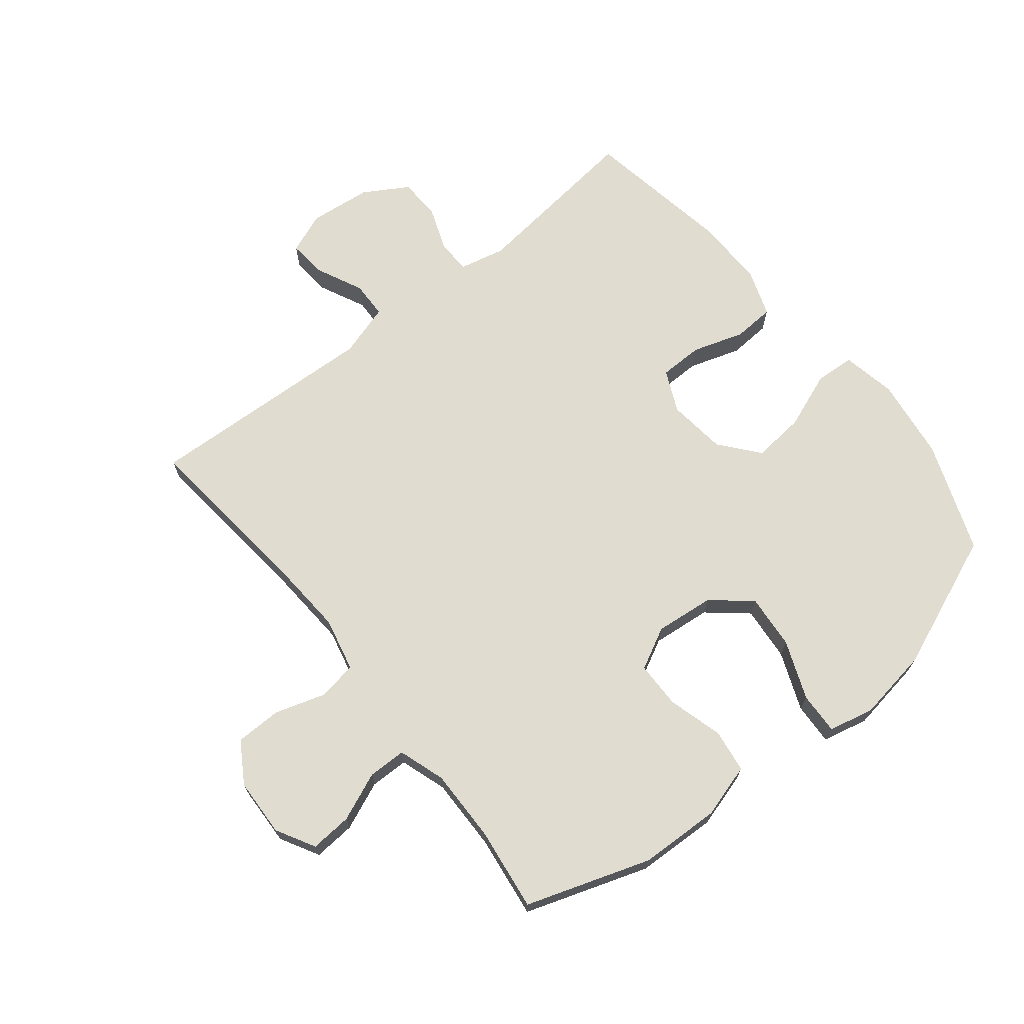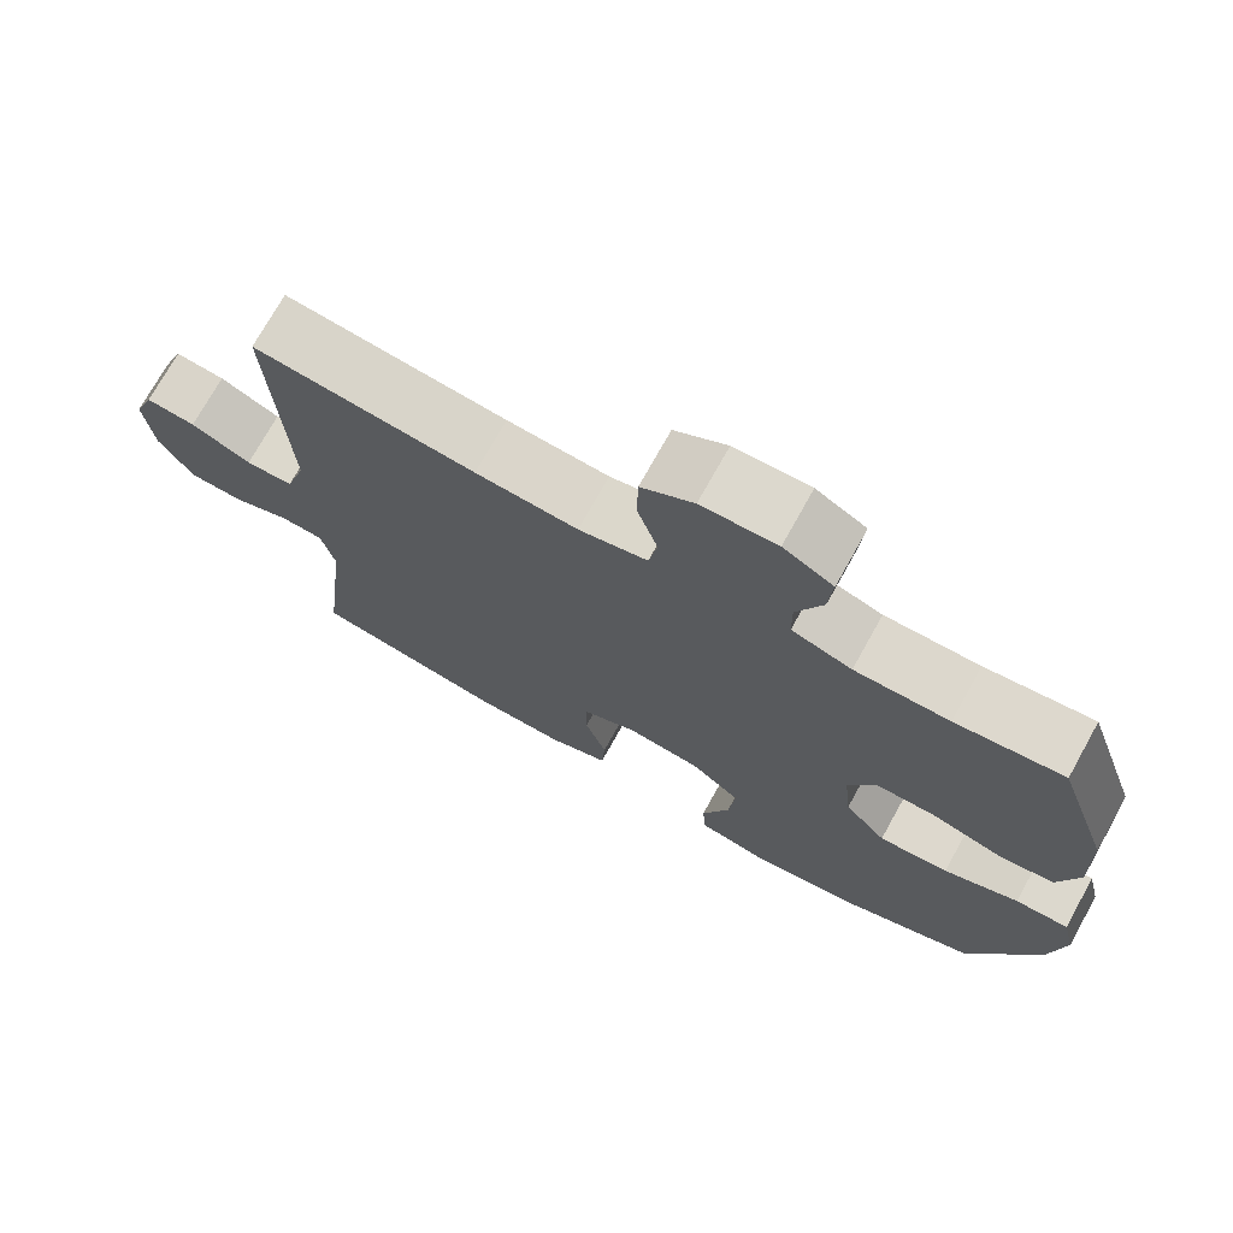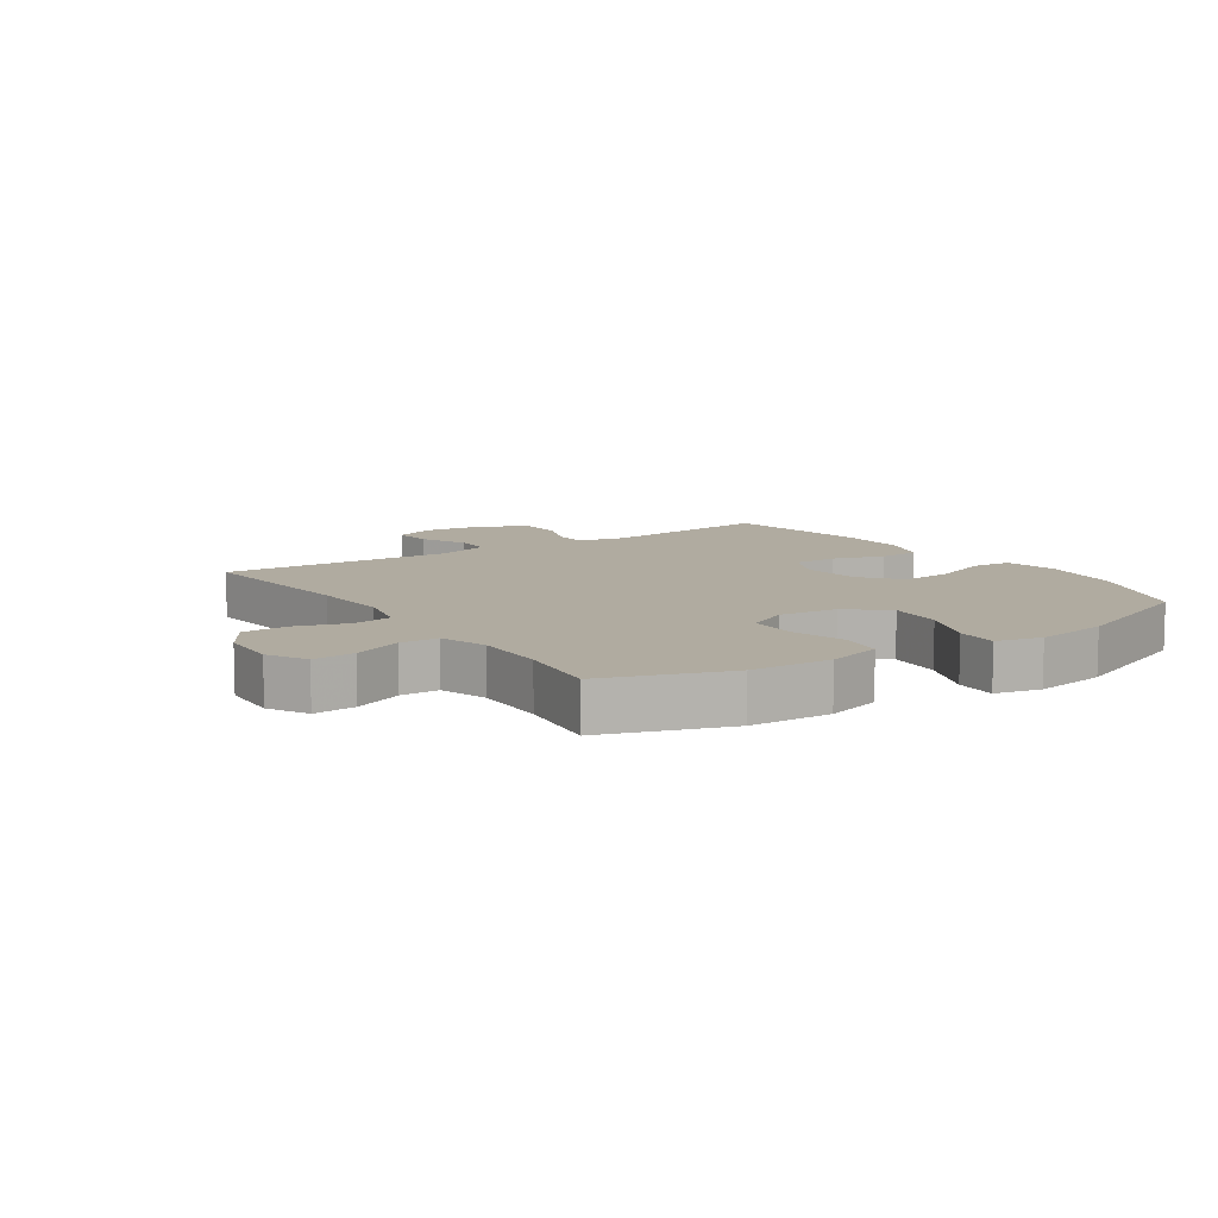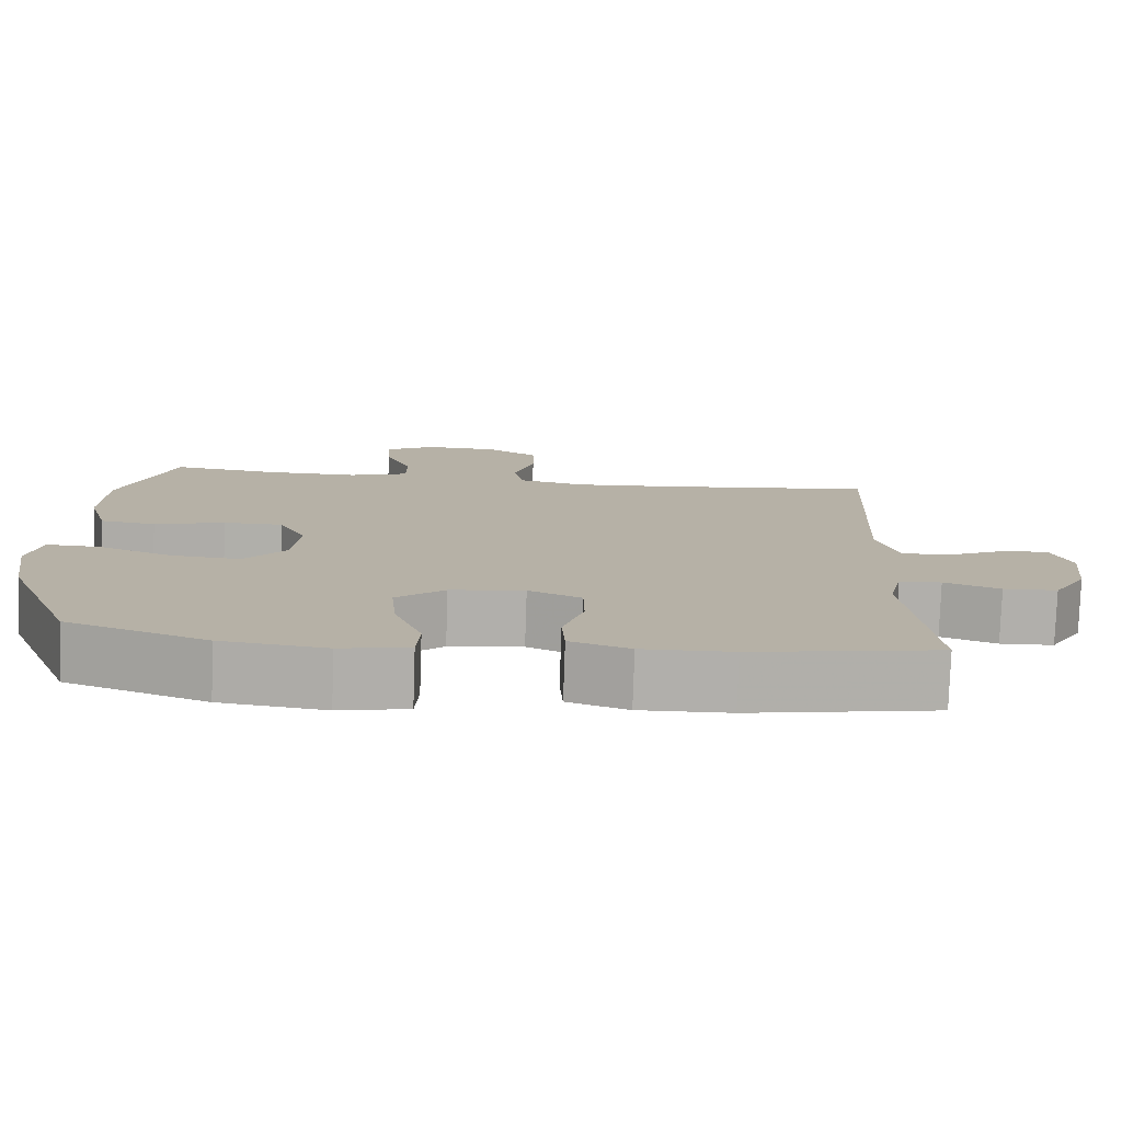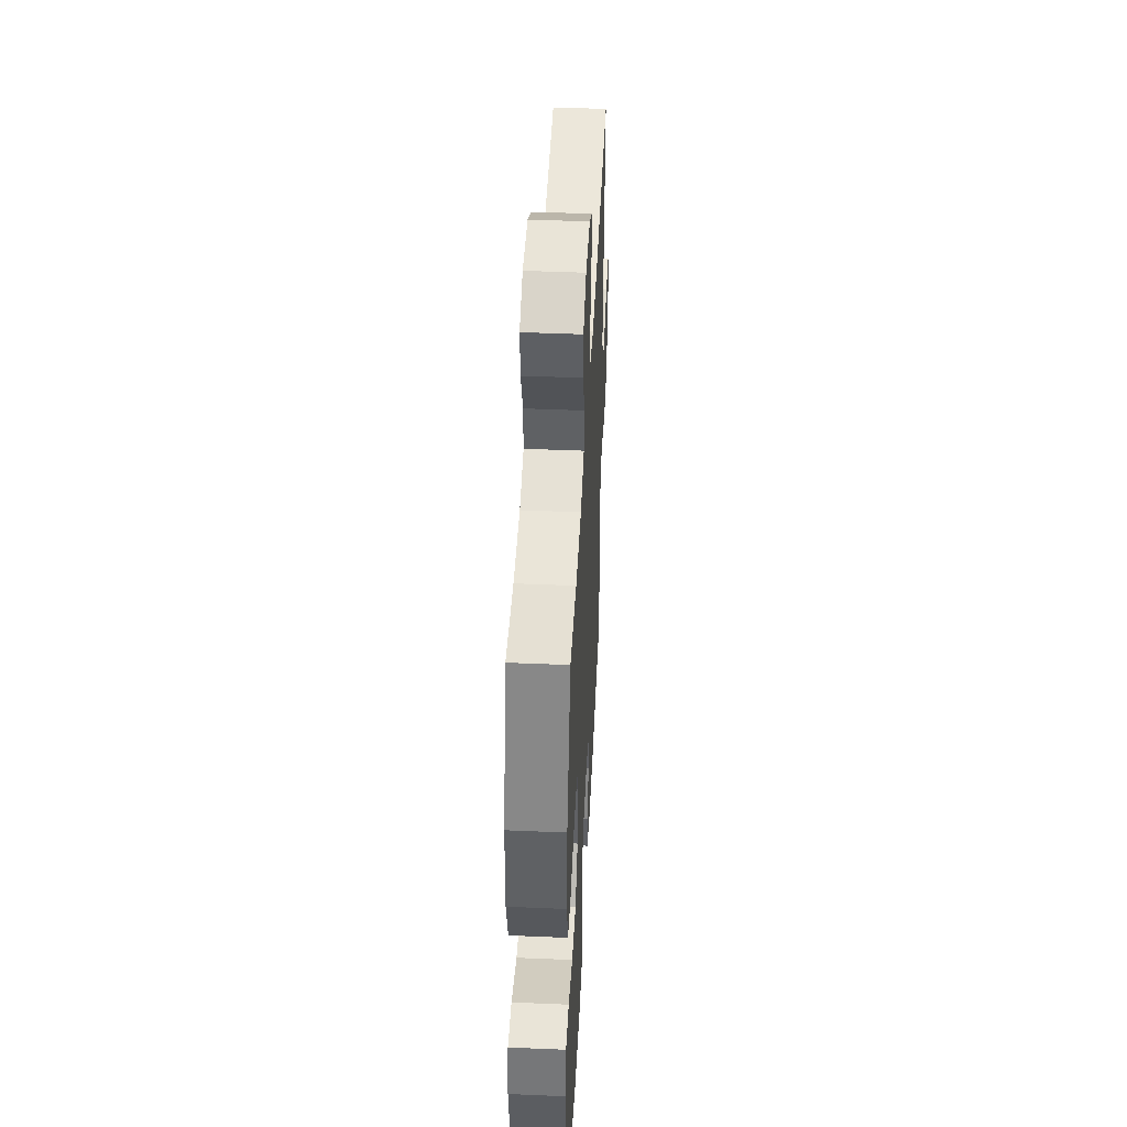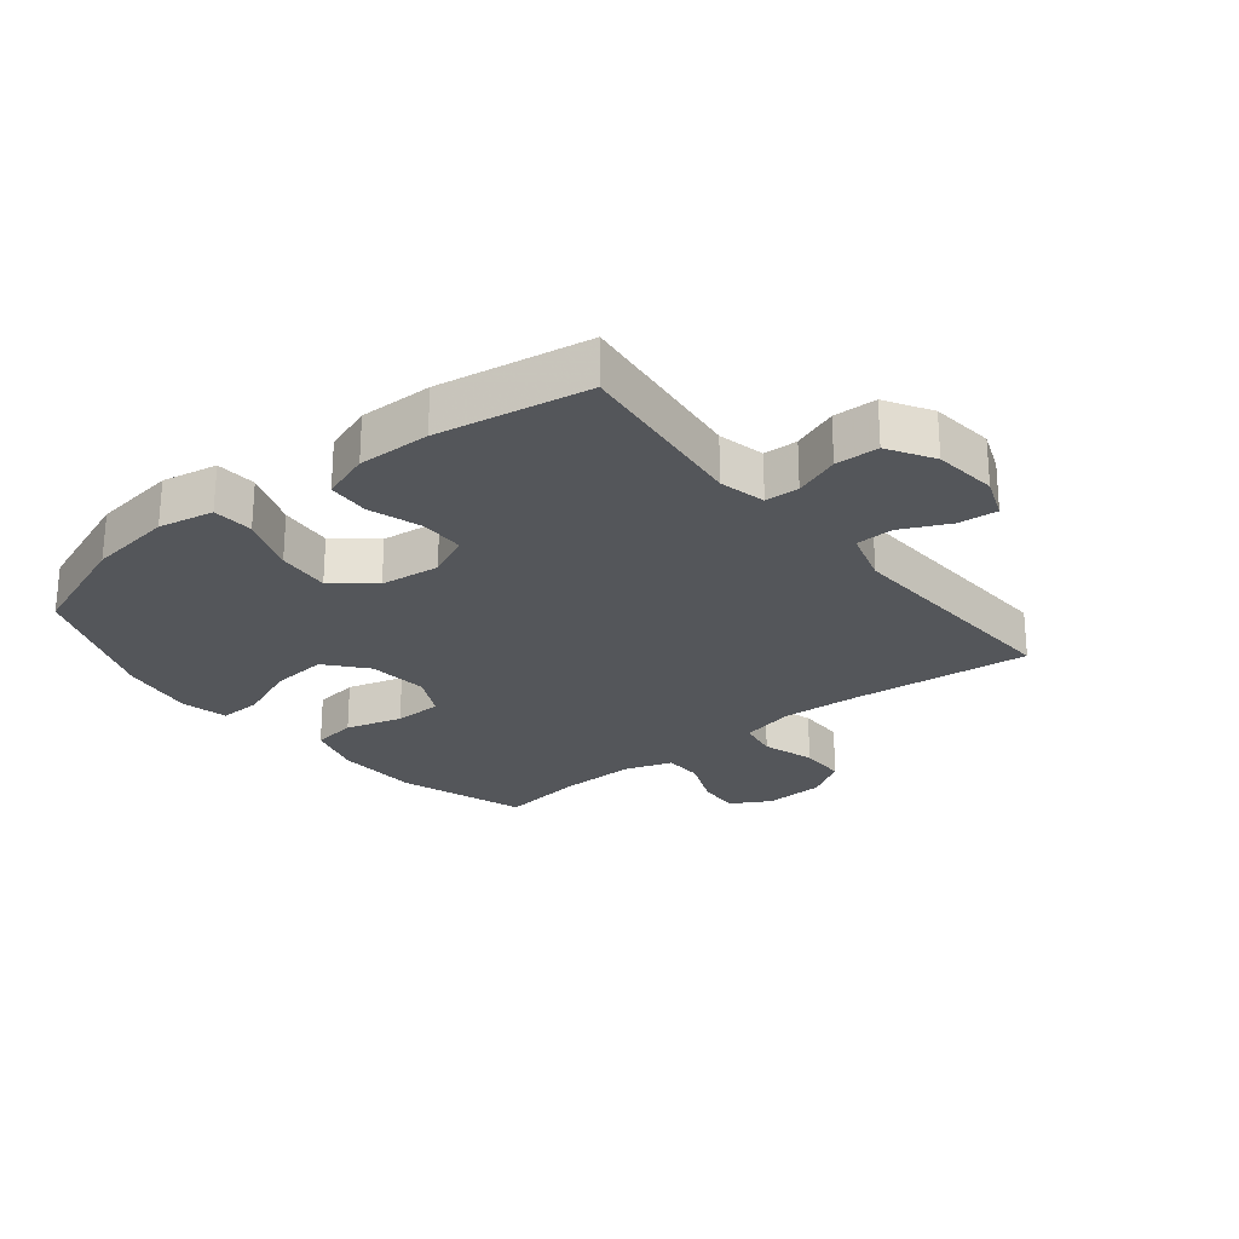
<metadata>
{"format":"obj","ext":"obj","renderer":"f3d","projection":"perspective","resolution":1024,"background":"white","views":[{"elev":69.4,"azim":51.3,"up":"+Y"},{"elev":73.1,"azim":29.1,"up":"+Z"},{"elev":9.8,"azim":56.2,"up":"+Y"},{"elev":-78.1,"azim":178.1,"up":"+Z"},{"elev":45.5,"azim":92.8,"up":"+Z"},{"elev":-25.2,"azim":-141.2,"up":"+Y"}]}
</metadata>
<code>
v 0.5 0.07 0.5
v 0.568 0.07 0.299
v 0.573 0.07 0.167
v 0.547 0.07 0.078
v 0.477 0.07 0.068
v 0.387 0.07 0.093
v 0.311 0.07 0.092
v 0.276 0.07 0.024
v 0.286 0.07 -0.072
v 0.339 0.07 -0.135
v 0.428 0.07 -0.127
v 0.523 0.07 -0.089
v 0.591 0.07 -0.086
v 0.608 0.07 -0.16
v 0.589 0.07 -0.279
v 0.5 0.07 -0.5
v 0.321 0.07 -0.567
v 0.187 0.07 -0.585
v 0.099 0.07 -0.568
v 0.095 0.07 -0.503
v 0.13 0.07 -0.411
v 0.138 0.07 -0.326
v 0.075 0.07 -0.274
v -0.02 0.07 -0.263
v -0.088 0.07 -0.294
v -0.089 0.07 -0.365
v -0.062 0.07 -0.449
v -0.066 0.07 -0.516
v -0.143 0.07 -0.543
v -0.259 0.07 -0.541
v -0.5 0.07 -0.5
v -0.467 0.07 -0.215
v -0.484 0.07 -0.141
v -0.538 0.07 -0.139
v -0.61 0.07 -0.166
v -0.679 0.07 -0.164
v -0.722 0.07 -0.092
v -0.733 0.07 0.009
v -0.707 0.07 0.076
v -0.644 0.07 0.07
v -0.568 0.07 0.034
v -0.508 0.07 0.036
v -0.482 0.07 0.122
v -0.5 0.07 0.5
v -0.22 0.07 0.471
v -0.091 0.07 0.463
v -0.004 0.07 0.483
v 0.007 0.07 0.546
v -0.019 0.07 0.629
v -0.018 0.07 0.704
v 0.048 0.07 0.745
v 0.143 0.07 0.749
v 0.206 0.07 0.714
v 0.201 0.07 0.646
v 0.168 0.07 0.567
v 0.169 0.07 0.505
v 0.245 0.07 0.48
v 0.364 0.07 0.482
v 0.5 0 0.5
v 0.568 0 0.299
v 0.573 0 0.167
v 0.547 0 0.078
v 0.477 0 0.068
v 0.387 0 0.093
v 0.311 0 0.092
v 0.276 0 0.024
v 0.286 0 -0.072
v 0.339 0 -0.135
v 0.428 0 -0.127
v 0.523 0 -0.089
v 0.591 0 -0.086
v 0.608 0 -0.16
v 0.589 0 -0.279
v 0.5 0 -0.5
v 0.321 0 -0.567
v 0.187 0 -0.585
v 0.099 0 -0.568
v 0.095 0 -0.503
v 0.13 0 -0.411
v 0.138 0 -0.326
v 0.075 0 -0.274
v -0.02 0 -0.263
v -0.088 0 -0.294
v -0.089 0 -0.365
v -0.062 0 -0.449
v -0.066 0 -0.516
v -0.143 0 -0.543
v -0.259 0 -0.541
v -0.5 0 -0.5
v -0.467 0 -0.215
v -0.484 0 -0.141
v -0.538 0 -0.139
v -0.61 0 -0.166
v -0.679 0 -0.164
v -0.722 0 -0.092
v -0.733 0 0.009
v -0.707 0 0.076
v -0.644 0 0.07
v -0.568 0 0.034
v -0.508 0 0.036
v -0.482 0 0.122
v -0.5 0 0.5
v -0.22 0 0.471
v -0.091 0 0.463
v -0.004 0 0.483
v 0.007 0 0.546
v -0.019 0 0.629
v -0.018 0 0.704
v 0.048 0 0.745
v 0.143 0 0.749
v 0.206 0 0.714
v 0.201 0 0.646
v 0.168 0 0.567
v 0.169 0 0.505
v 0.245 0 0.48
v 0.364 0 0.482
f 52 53 54 55
f 52 55 56
f 51 52 56
f 48 49 50 51
f 47 48 51 56
f 46 47 56 57
f 43 44 45
f 42 43 45 46
f 38 39 40 41
f 38 41 42
f 37 38 42
f 34 35 36 37
f 33 34 37 42
f 32 33 42 46
f 26 27 28 29
f 25 26 29 30
f 18 19 20 21
f 18 21 22
f 17 18 22
f 16 17 22
f 15 16 22 23
f 11 12 13 14
f 10 11 14 15
f 3 4 5 6
f 3 6 7
f 58 1 2 3
f 58 3 7
f 57 58 7 8
f 46 57 8
f 32 46 8 9
f 25 30 31 32
f 24 25 32 9
f 10 15 23 24
f 9 10 24
f 113 112 111 110
f 114 113 110
f 114 110 109
f 109 108 107 106
f 114 109 106 105
f 115 114 105 104
f 103 102 101
f 104 103 101 100
f 99 98 97 96
f 100 99 96
f 100 96 95
f 95 94 93 92
f 100 95 92 91
f 104 100 91 90
f 87 86 85 84
f 88 87 84 83
f 79 78 77 76
f 80 79 76
f 80 76 75
f 80 75 74
f 81 80 74 73
f 72 71 70 69
f 73 72 69 68
f 64 63 62 61
f 65 64 61
f 61 60 59 116
f 65 61 116
f 66 65 116 115
f 66 115 104
f 67 66 104 90
f 90 89 88 83
f 67 90 83 82
f 82 81 73 68
f 82 68 67
f 1 59 60 2
f 2 60 61 3
f 3 61 62 4
f 4 62 63 5
f 5 63 64 6
f 6 64 65 7
f 7 65 66 8
f 8 66 67 9
f 9 67 68 10
f 10 68 69 11
f 11 69 70 12
f 12 70 71 13
f 13 71 72 14
f 14 72 73 15
f 15 73 74 16
f 16 74 75 17
f 17 75 76 18
f 18 76 77 19
f 19 77 78 20
f 20 78 79 21
f 21 79 80 22
f 22 80 81 23
f 23 81 82 24
f 24 82 83 25
f 25 83 84 26
f 26 84 85 27
f 27 85 86 28
f 28 86 87 29
f 29 87 88 30
f 30 88 89 31
f 31 89 90 32
f 32 90 91 33
f 33 91 92 34
f 34 92 93 35
f 35 93 94 36
f 36 94 95 37
f 37 95 96 38
f 38 96 97 39
f 39 97 98 40
f 40 98 99 41
f 41 99 100 42
f 42 100 101 43
f 43 101 102 44
f 44 102 103 45
f 45 103 104 46
f 46 104 105 47
f 47 105 106 48
f 48 106 107 49
f 49 107 108 50
f 50 108 109 51
f 51 109 110 52
f 52 110 111 53
f 53 111 112 54
f 54 112 113 55
f 55 113 114 56
f 56 114 115 57
f 57 115 116 58
f 58 116 59 1

</code>
